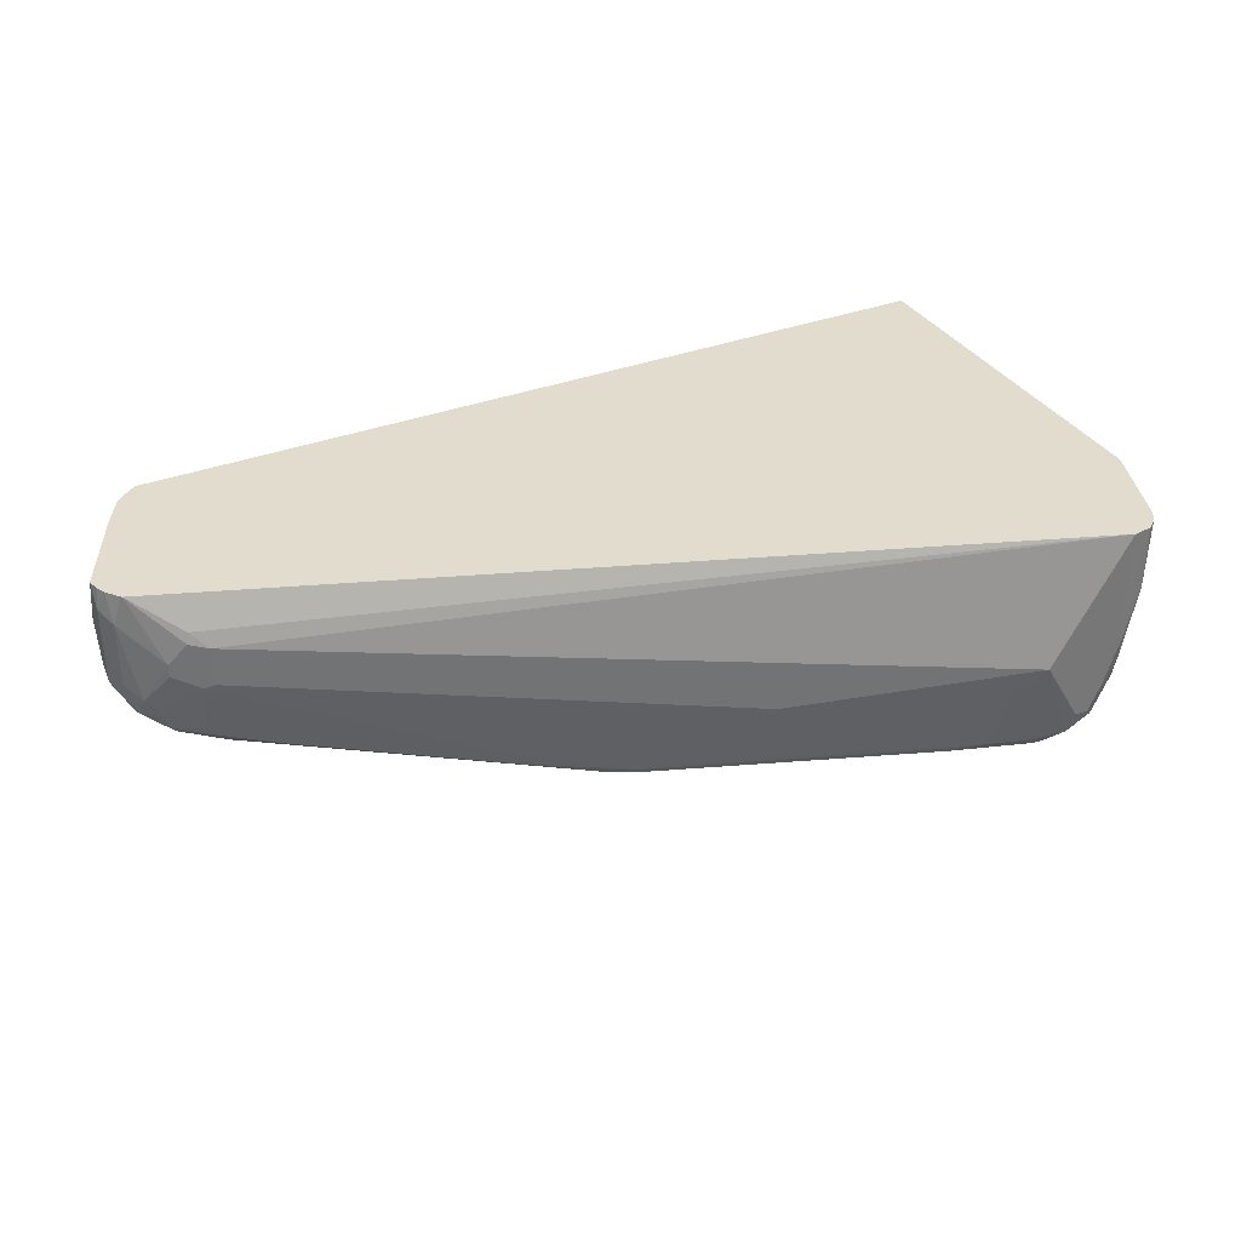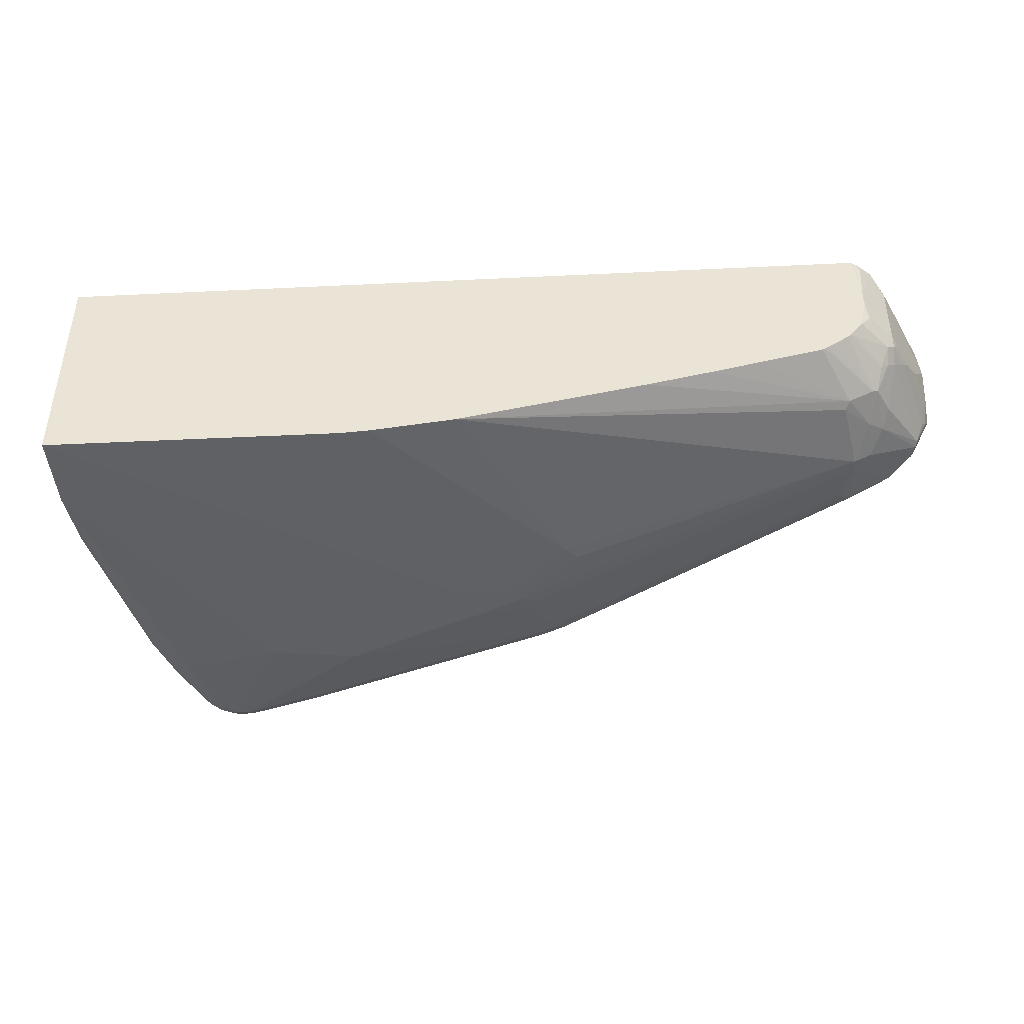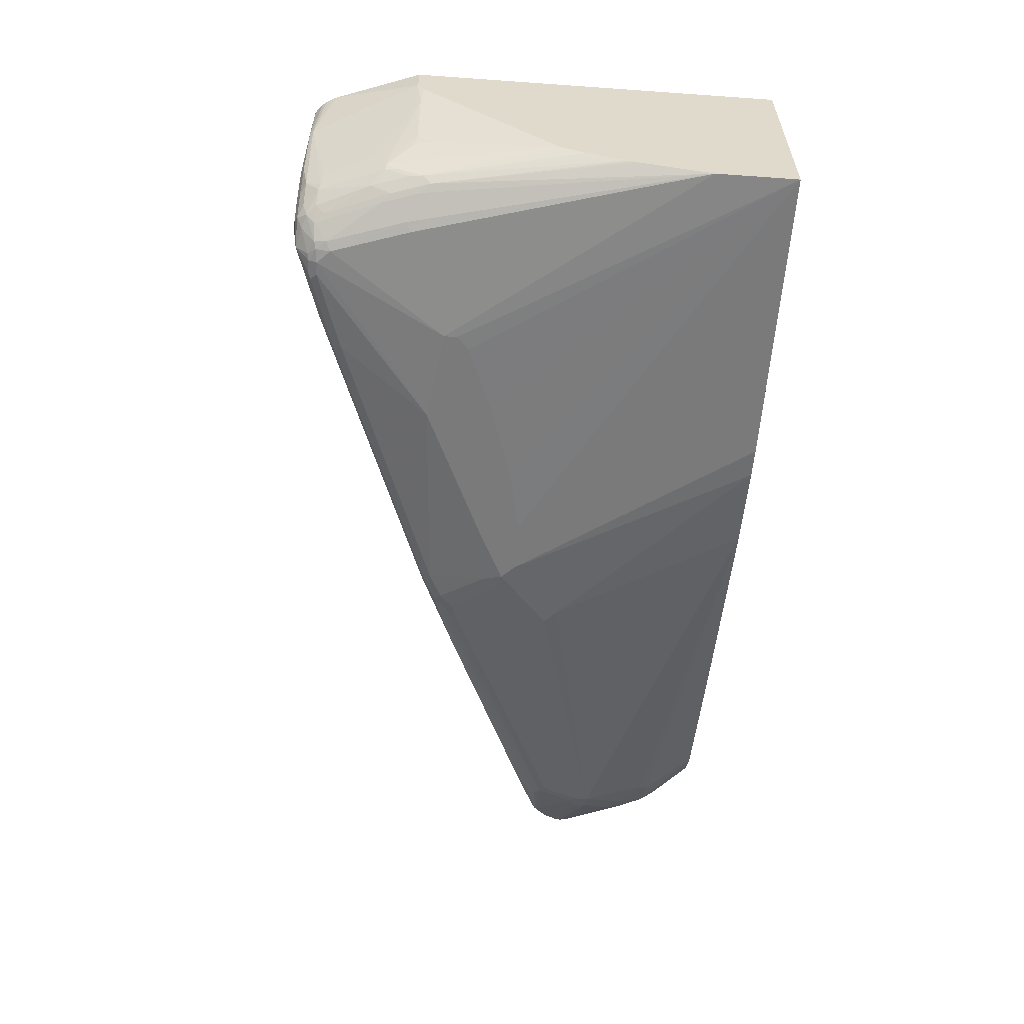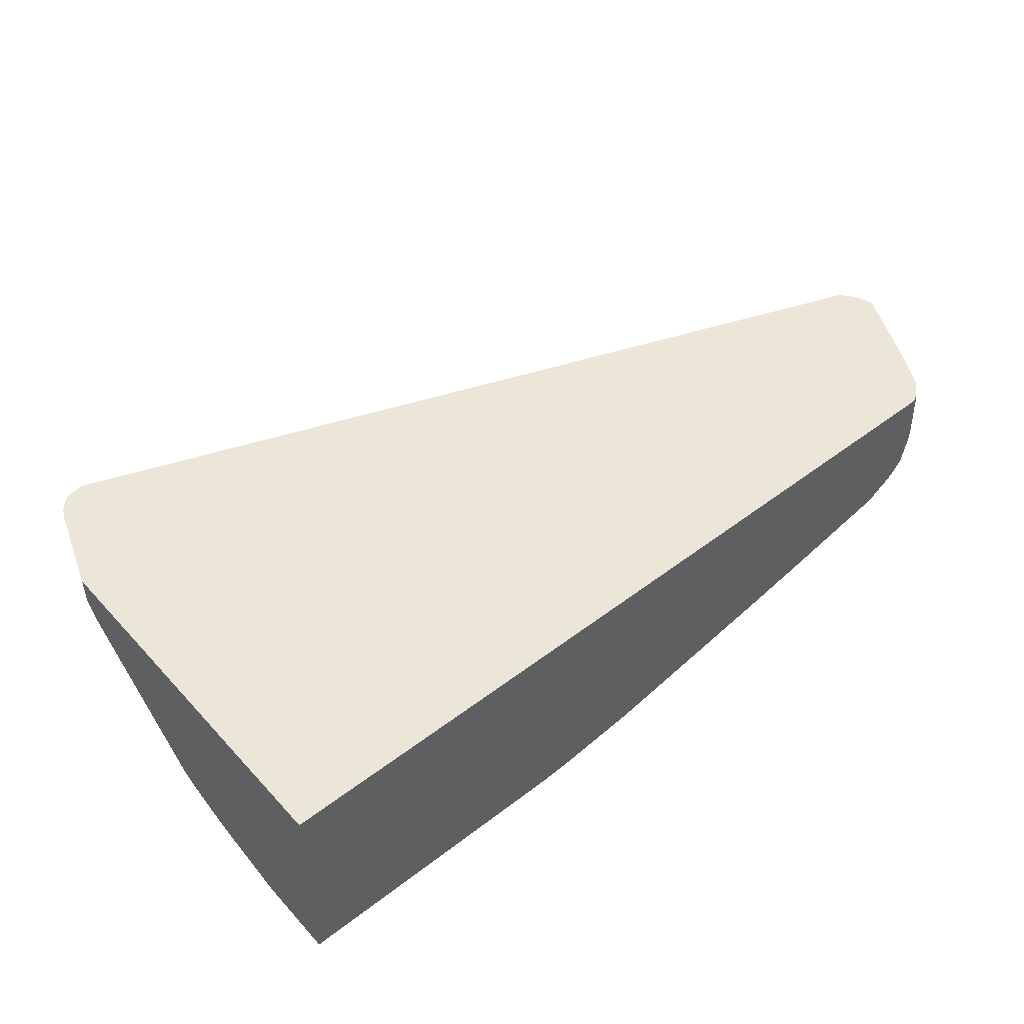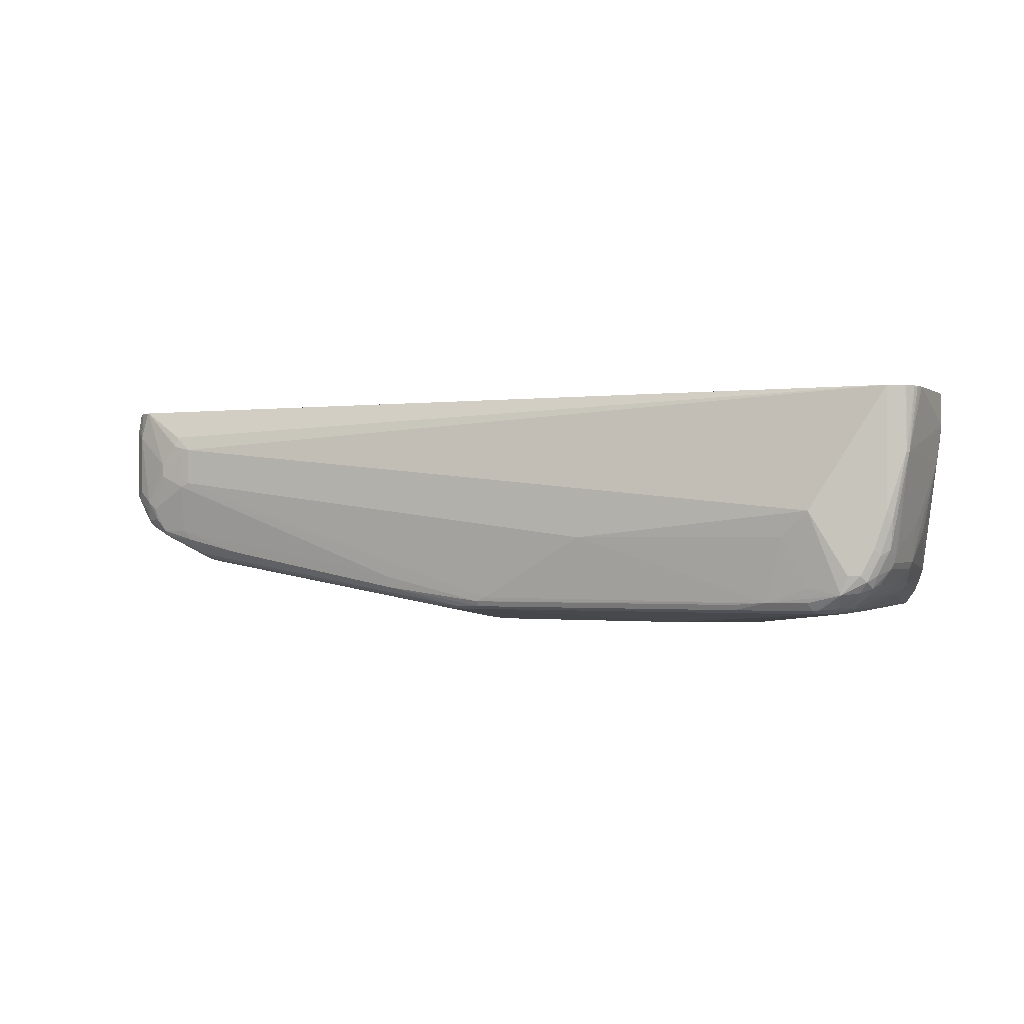
<metadata>
{"format":"obj","ext":"obj","renderer":"f3d","projection":"perspective","resolution":1024,"background":"white","views":[{"elev":34.6,"azim":152.9,"up":"+Z"},{"elev":-42.5,"azim":3.3,"up":"+Z"},{"elev":-58.1,"azim":-94.2,"up":"+Z"},{"elev":48.9,"azim":-40.3,"up":"+Z"},{"elev":-1.1,"azim":-175.0,"up":"+Z"}]}
</metadata>
<code>
v -0.232 0.7118 -0.1702
v 0.04645 0.6034 -0.2011
v -0.2011 0.6963 -0.2011
v -0.232 0.6963 -0.2631
v -0.2707 0.7079 -0.2708
v -0.2785 0.7118 -0.2476
v -0.3249 0.7118 -0.02188
v 0.6034 0.3869 -0.07739
v 0.6034 0.3869 -0.1238
v -0.1856 0.677 -0.2804
v 0.1701 0.5416 -0.2785
v -0.232 0.6924 -0.2804
v -0.2398 0.6886 -0.2901
v -0.2475 0.6911 -0.2888
v -0.263 0.6911 -0.2888
v -0.2707 0.6924 -0.2862
v -0.2939 0.7015 -0.2682
v -0.3017 0.7079 -0.2553
v -0.2939 0.7118 -0.2476
v -0.3249 0.7118 -0.1702
v -0.3468 0.7085 -0.02188
v 0.6653 0.339 -0.02188
v 0.6215 0.374 -0.05932
v 0.624 0.3765 -0.07221
v 0.6138 0.3817 -0.08254
v 0.6138 0.3817 -0.129
v -0.1443 0.6602 -0.2837
v -0.1469 0.6576 -0.2901
v 0.1805 0.5364 -0.2837
v 0.2939 0.4952 -0.2476
v -0.2475 0.6808 -0.294
v -0.263 0.6808 -0.294
v -0.2785 0.6827 -0.2901
v -0.2863 0.6847 -0.2862
v -0.3017 0.6924 -0.2708
v -0.3094 0.6963 -0.2631
v -0.3146 0.7015 -0.2476
v -0.33 0.7015 -0.2166
v -0.3172 0.7079 -0.2243
v -0.3094 0.7118 -0.2166
v -0.3326 0.7079 -0.1779
v -0.3482 0.7079 -0.1006
v -0.3482 0.7079 -0.02323
v -0.3486 0.7077 -0.02188
v 0.6746 0.3354 -0.02188
v 0.6447 0.3663 -0.09803
v 0.6447 0.3663 -0.1135
v 0.6601 0.3508 -0.1599
v 0.6138 0.3663 -0.1908
v 0.3043 0.49 -0.2527
v -0.1547 0.6499 -0.294
v 0.1779 0.5338 -0.2901
v 0.1701 0.5261 -0.294
v 0.3017 0.4874 -0.2669
v -0.07734 0.5416 -0.3095
v -0.2785 0.6653 -0.294
v -0.1856 0.5261 -0.3095
v -0.2887 0.6705 -0.2888
v -0.3043 0.686 -0.2734
v -0.3197 0.686 -0.2579
v -0.3172 0.6924 -0.2553
v -0.3326 0.6847 -0.2398
v -0.3365 0.6827 -0.2321
v -0.3519 0.704 -0.1006
v -0.3588 0.6993 -0.02188
v 0.676 0.3343 -0.02188
v 0.6859 0.3301 -0.05676
v 0.6705 0.3456 -0.1496
v 0.6575 0.3482 -0.1741
v 0.6447 0.3508 -0.1908
v 0.6034 0.3675 -0.2031
v 0.5337 0.3946 -0.2205
v 0.2088 0.5183 -0.2901
v 0.2011 0.5106 -0.294
v 0.1625 0.4564 -0.3056
v 0.0929 0.4642 -0.3095
v 0.2863 0.4874 -0.2747
v -0.3094 0.5725 -0.294
v -0.3197 0.5776 -0.2888
v -0.1856 0.5106 -0.3095
v -0.4072 0.2272 -0.294
v -0.3352 0.6086 -0.2734
v -0.3146 0.6757 -0.2682
v -0.3456 0.5983 -0.2682
v -0.3482 0.6228 -0.2553
v -0.3636 0.6073 -0.2398
v -0.3404 0.6808 -0.2166
v -0.3675 0.6054 -0.2321
v -0.3713 0.6189 -0.1857
v -0.4023 0.5725 -0.1083
v -0.4072 0.5781 -0.06191
v -0.3698 0.6816 -0.02188
v -0.3667 0.6876 -0.02188
v -0.3632 0.694 -0.02188
v 0.688 0.3183 -0.02188
v 0.6911 0.3198 -0.05161
v 0.6859 0.3301 -0.1341
v 0.6911 0.3198 -0.1444
v 0.6757 0.3353 -0.1599
v 0.6731 0.3327 -0.1741
v 0.6421 0.3482 -0.1973
v 0.5956 0.3637 -0.2127
v 0.5183 0.3946 -0.2282
v 0.588 0.3559 -0.2224
v 0.5802 0.3482 -0.2282
v 0.2244 0.5029 -0.2901
v 0.1547 0.4332 -0.3095
v 0.2166 0.4952 -0.294
v -0.3506 0.5622 -0.2734
v -0.1701 0.4952 -0.3095
v -0.4072 0.1287 -0.294
v -0.4072 0.312 -0.2761
v -0.361 0.5518 -0.2682
v -0.3662 0.5622 -0.2579
v -0.3636 0.5764 -0.2553
v -0.3662 0.5931 -0.2424
v -0.3675 0.6209 -0.2011
v -0.4072 0.4048 -0.2426
v -0.3713 0.588 -0.2321
v -0.3868 0.557 -0.2011
v -0.3829 0.5744 -0.2011
v -0.3868 0.5725 -0.1857
v -0.3713 0.6034 -0.2166
v -0.4023 0.557 -0.1238
v -0.4072 0.4175 -0.23
v -0.4072 0.4286 -0.2187
v -0.4072 0.5692 -0.07655
v -0.4072 0.57 -0.07525
v -0.4072 0.5781 -0.02188
v 0.6928 0.3088 -0.02188
v 0.6963 0.3095 -0.04643
v 0.6963 0.3095 -0.1393
v 0.6769 0.325 -0.1721
v 0.6731 0.3172 -0.1818
v 0.6086 0.294 -0.2218
v 0.5956 0.3017 -0.2282
v 0.5725 0.3405 -0.2321
v 0.2398 0.4874 -0.2901
v 0.1394 0.4178 -0.3095
v 0.1779 0.441 -0.3056
v 0.588 0.2786 -0.2321
v 0.232 0.3714 -0.294
v -0.09279 0.4642 -0.3095
v -0.4072 0.1287 -0.02188
v 1.75e-06 0.4332 -0.3095
v 0.07745 0.4178 -0.3095
v -0.04634 0.1287 -0.294
v -0.4072 0.321 -0.274
v -0.4072 0.3281 -0.2722
v -0.4072 0.3574 -0.2626
v -0.4072 0.3746 -0.2567
v 0.6963 0.294 -0.02188
v 0.6963 0.294 -0.1238
v 0.6924 0.3017 -0.147
v 0.6757 0.3095 -0.1805
v 0.6086 0.2786 -0.2218
v 0.588 0.294 -0.2321
v 0.2553 0.441 -0.2901
v 0.2166 0.3559 -0.294
v -0.01058 0.1287 -0.2916
v 0.6054 0.2321 -0.2127
v 0.5725 0.2012 -0.2166
v 0.0929 0.1287 -0.2785
v 0.597 0.1287 -0.02188
v 0.6963 0.2786 -0.07739
v 0.6482 0.194 -0.02188
v 0.646 0.1838 -0.03097
v 0.6499 0.1857 -0.04643
v 0.6924 0.2863 -0.1315
v 0.6866 0.294 -0.1548
v 0.6769 0.3017 -0.1779
v 0.624 0.2476 -0.2063
v 0.6073 0.2244 -0.2089
v 0.6086 0.1909 -0.196
v 0.5776 0.1909 -0.2114
v 0.3249 0.1287 -0.2321
v 0.6045 0.1287 -0.08432
v 0.6086 0.1341 -0.03097
v 0.6056 0.1337 -0.02188
v 0.6757 0.2373 -0.1083
v 0.6924 0.2708 -0.08511
v 0.6551 0.196 -0.06191
v 0.6452 0.1879 -0.02188
v 0.6359 0.171 -0.02188
v 0.624 0.1496 -0.02188
v 0.6395 0.1651 -0.04643
v 0.6499 0.1857 -0.1238
v 0.6866 0.2786 -0.1393
v 0.6769 0.2399 -0.1161
v 0.6614 0.2089 -0.1315
v 0.6556 0.2012 -0.1393
v 0.6401 0.1857 -0.1548
v 0.6305 0.2244 -0.1934
v 0.615 0.1935 -0.1934
v 0.5768 0.1287 -0.1615
v 0.5573 0.1287 -0.1745
v 0.5495 0.1287 -0.1794
v 0.5461 0.1287 -0.1814
v 0.5428 0.1287 -0.183
v 0.4642 0.1287 -0.2011
v 0.407 0.1287 -0.2142
v 0.6045 0.1287 -0.09285
v 0.6653 0.2166 -0.1238
v 0.6551 0.196 -0.1238
v 0.6395 0.1651 -0.1238
v 0.646 0.178 -0.1315
v 0.6401 0.1702 -0.1393
v 0.6305 0.178 -0.1625
v 0.6247 0.2012 -0.1857
v 0.6208 0.1741 -0.1702
v 0.5808 0.1287 -0.1583
v 0.6028 0.1287 -0.1083
v 0.6086 0.1341 -0.1238
v 0.6305 0.1625 -0.147
v 0.5967 0.1287 -0.1393
f 111 197 196
f 111 160 163
f 111 196 195
f 111 198 197
f 111 199 198
f 111 200 199
f 111 201 200
f 111 195 211
f 111 176 201
f 111 163 176
f 111 147 160
f 107 140 141
f 111 146 139
f 111 145 146
f 111 143 145
f 110 143 111
f 108 138 140
f 107 142 139
f 107 141 142
f 105 138 106
f 111 211 215
f 107 108 140
f 111 139 147
f 111 215 212
f 132 155 133
f 111 202 177
f 134 155 135
f 105 137 138
f 133 155 134
f 132 154 155
f 132 153 154
f 131 153 132
f 131 165 153
f 131 152 165
f 130 152 131
f 120 122 121
f 118 120 119
f 118 124 120
f 118 125 124
f 114 118 116
f 114 151 118
f 114 150 151
f 114 149 150
f 114 116 115
f 113 149 114
f 113 148 149
f 112 148 113
f 111 164 144
f 111 177 164
f 111 212 202
f 105 157 137
f 81 150 149
f 102 104 103
f 88 121 122
f 88 120 121
f 88 119 120
f 88 118 119
f 88 116 118
f 87 117 89
f 87 88 117
f 86 116 88
f 86 115 116
f 85 115 86
f 84 115 85
f 84 114 115
f 84 113 114
f 84 109 113
f 83 84 85
f 82 109 84
f 81 113 109
f 81 112 113
f 81 148 112
f 81 149 148
f 81 151 150
f 135 156 141
f 81 118 151
f 88 122 123
f 105 136 157
f 88 123 117
f 89 123 90
f 101 104 102
f 101 105 104
f 101 136 105
f 101 135 136
f 101 134 135
f 100 134 101
f 100 133 134
f 98 100 99
f 98 133 100
f 98 132 133
f 96 132 98
f 96 131 132
f 95 131 96
f 95 130 131
f 91 129 92
f 90 120 124
f 90 122 120
f 90 123 122
f 90 128 91
f 90 127 128
f 90 126 127
f 90 125 126
f 90 124 125
f 89 117 123
f 135 141 157
f 205 213 214
f 135 155 156
f 180 204 203
f 180 189 181
f 180 203 189
f 178 185 179
f 177 185 178
f 177 186 185
f 177 205 186
f 177 202 205
f 175 201 176
f 175 200 201
f 175 199 200
f 175 198 199
f 174 198 175
f 174 197 198
f 174 196 197
f 174 195 196
f 174 194 195
f 173 194 174
f 172 193 194
f 172 194 173
f 171 193 172
f 171 192 193
f 171 191 192
f 187 205 206
f 170 191 171
f 187 206 204
f 190 204 206
f 213 215 214
f 212 215 213
f 211 214 215
f 210 214 211
f 208 214 210
f 81 125 118
f 205 207 206
f 205 214 207
f 202 213 205
f 202 212 213
f 195 210 211
f 194 208 210
f 194 209 208
f 194 210 195
f 193 209 194
f 193 208 209
f 192 208 193
f 192 214 208
f 192 207 214
f 191 207 192
f 190 203 204
f 190 207 191
f 190 206 207
f 189 203 190
f 135 157 136
f 170 188 191
f 169 190 191
f 154 171 155
f 154 170 171
f 154 188 170
f 154 169 188
f 153 169 154
f 153 181 169
f 153 165 181
f 152 168 165
f 152 167 168
f 152 166 167
f 141 159 142
f 141 163 159
f 141 162 163
f 141 161 162
f 141 156 161
f 140 157 141
f 140 158 157
f 139 160 147
f 139 159 160
f 139 142 159
f 138 158 140
f 137 158 138
f 137 157 158
f 155 171 172
f 169 191 188
f 155 172 156
f 159 163 160
f 169 189 190
f 169 181 189
f 168 204 182
f 168 187 204
f 168 205 187
f 168 186 205
f 167 186 168
f 167 185 186
f 167 184 185
f 167 183 184
f 166 183 167
f 165 204 180
f 165 182 204
f 165 168 182
f 165 180 181
f 164 178 179
f 164 177 178
f 163 175 176
f 162 175 163
f 161 175 162
f 161 174 175
f 161 173 174
f 161 172 173
f 156 172 161
f 81 126 125
f 62 88 63
f 81 128 127
f 18 40 19
f 18 39 40
f 18 38 39
f 18 37 38
f 18 36 37
f 17 36 18
f 17 35 36
f 17 34 35
f 16 34 17
f 16 33 34
f 20 41 42
f 15 33 16
f 14 32 15
f 14 31 32
f 13 28 31
f 13 31 14
f 11 50 29
f 11 30 50
f 11 26 30
f 10 29 27
f 10 11 29
f 10 13 12
f 15 32 33
f 20 42 21
f 20 40 39
f 20 39 41
f 32 55 57
f 32 56 33
f 31 55 32
f 31 51 55
f 29 54 52
f 29 50 54
f 28 53 51
f 28 52 53
f 28 51 31
f 27 52 28
f 27 29 52
f 26 50 30
f 26 49 50
f 26 48 49
f 26 47 48
f 25 47 26
f 25 46 47
f 24 46 25
f 24 45 46
f 23 45 24
f 22 45 23
f 21 43 44
f 21 42 43
f 10 28 13
f 10 27 28
f 9 26 11
f 8 26 9
f 5 17 18
f 5 16 17
f 5 15 16
f 5 14 15
f 5 13 14
f 5 12 13
f 5 10 12
f 4 10 5
f 3 10 4
f 2 11 10
f 2 9 11
f 2 10 3
f 1 9 2
f 1 8 9
f 1 7 8
f 1 20 7
f 1 40 20
f 1 19 40
f 1 6 19
f 1 5 6
f 1 4 5
f 1 3 4
f 1 2 3
f 5 18 19
f 32 57 56
f 5 19 6
f 7 21 44
f 8 25 26
f 8 24 25
f 81 127 126
f 7 23 8
f 7 22 23
f 7 45 22
f 7 66 45
f 7 95 66
f 7 130 95
f 7 152 130
f 7 166 152
f 7 183 166
f 7 184 183
f 7 185 184
f 7 179 185
f 7 164 179
f 7 144 164
f 7 129 144
f 7 92 129
f 7 93 92
f 7 94 93
f 7 65 94
f 7 44 65
f 7 20 21
f 33 56 58
f 8 23 24
f 34 58 59
f 68 97 98
f 67 97 68
f 67 98 97
f 67 96 98
f 67 95 96
f 66 95 67
f 64 87 89
f 64 94 65
f 64 93 94
f 64 92 93
f 68 98 99
f 64 91 92
f 64 89 90
f 63 88 87
f 63 87 64
f 62 86 88
f 62 85 86
f 60 62 61
f 60 85 62
f 60 83 85
f 59 84 83
f 59 82 84
f 64 90 91
f 68 99 100
f 68 100 69
f 70 100 101
f 33 58 34
f 81 91 128
f 81 129 91
f 81 144 129
f 81 111 144
f 80 110 111
f 79 109 82
f 79 81 109
f 78 81 79
f 77 103 104
f 75 107 76
f 74 108 107
f 74 138 108
f 74 106 138
f 74 107 75
f 73 106 74
f 73 105 106
f 73 104 105
f 73 77 104
f 72 102 103
f 71 102 72
f 71 101 102
f 70 101 71
f 59 83 60
f 58 82 59
f 69 100 70
f 57 81 78
f 48 68 69
f 48 70 49
f 48 69 70
f 47 68 48
f 46 68 47
f 46 67 68
f 45 67 46
f 45 66 67
f 42 44 43
f 42 65 44
f 41 64 42
f 38 64 41
f 38 63 64
f 38 62 63
f 38 41 39
f 37 62 38
f 37 61 62
f 36 61 37
f 36 60 61
f 36 59 60
f 35 59 36
f 58 79 82
f 34 59 35
f 49 70 71
f 49 71 72
f 42 64 65
f 55 143 110
f 57 80 111
f 49 72 54
f 56 79 58
f 56 78 79
f 56 57 78
f 55 80 57
f 55 110 80
f 55 145 143
f 55 146 145
f 55 139 146
f 55 76 107
f 55 107 139
f 54 103 77
f 49 54 50
f 51 53 55
f 52 54 73
f 52 73 74
f 53 74 75
f 52 74 53
f 53 76 55
f 54 77 73
f 54 72 103
f 53 75 76
f 57 111 81

</code>
